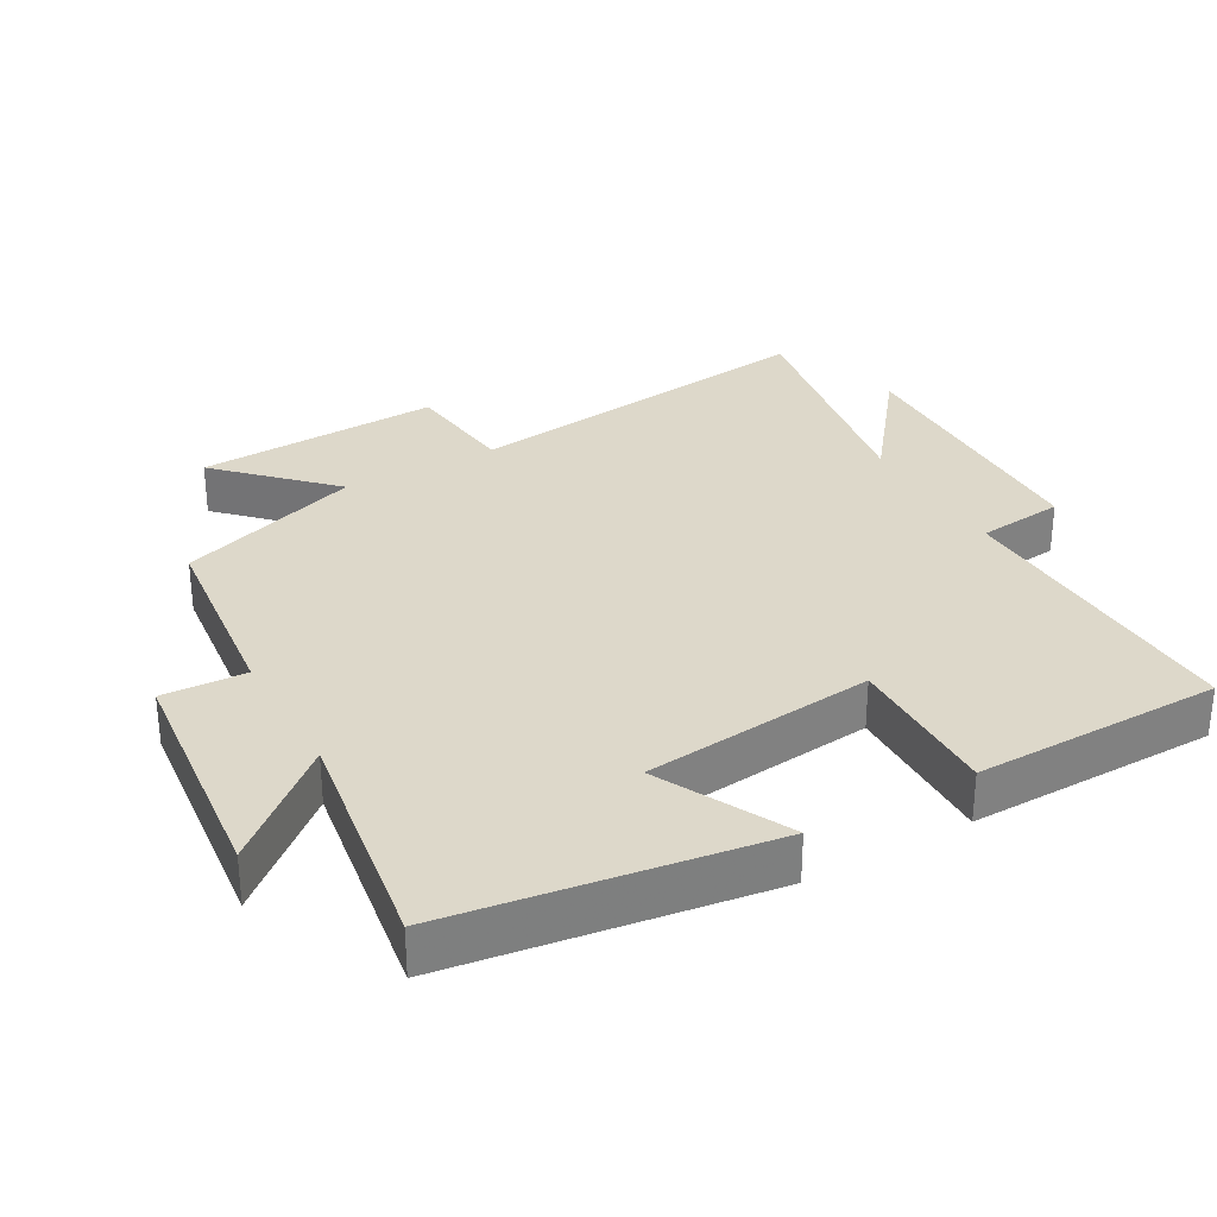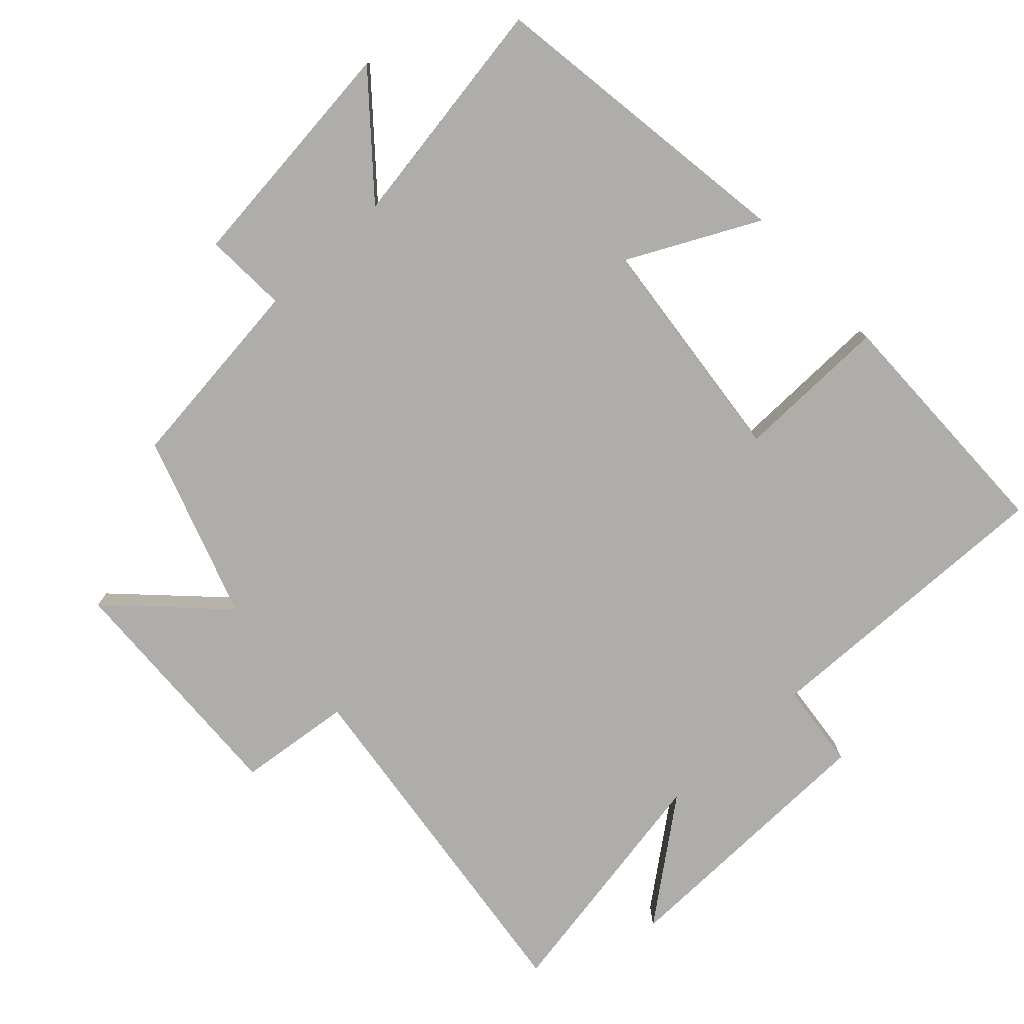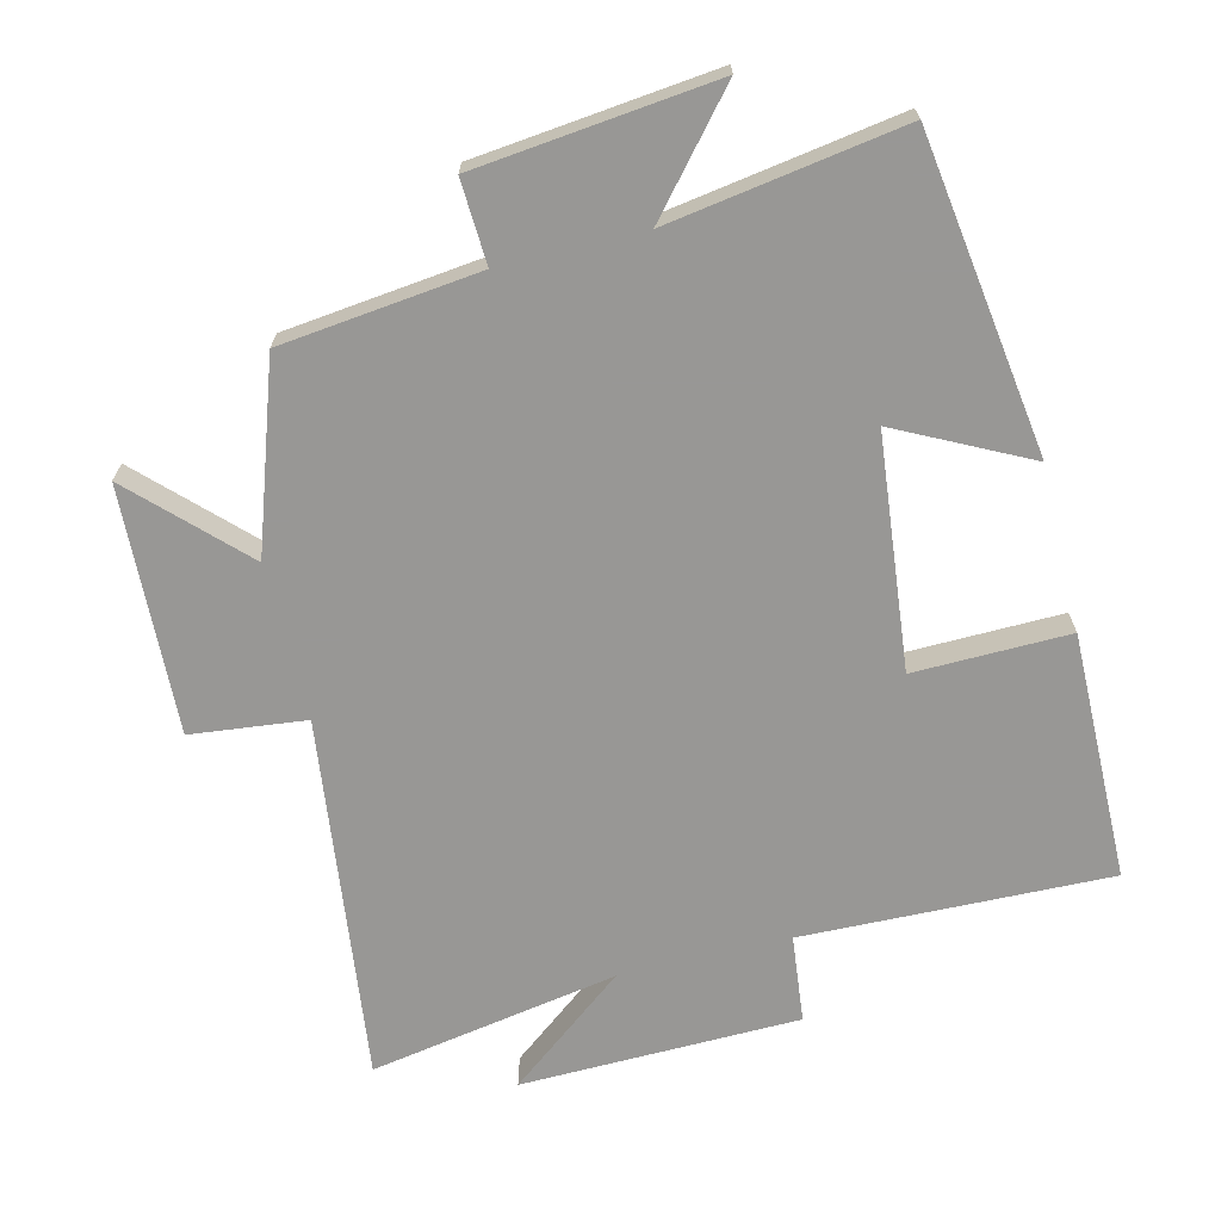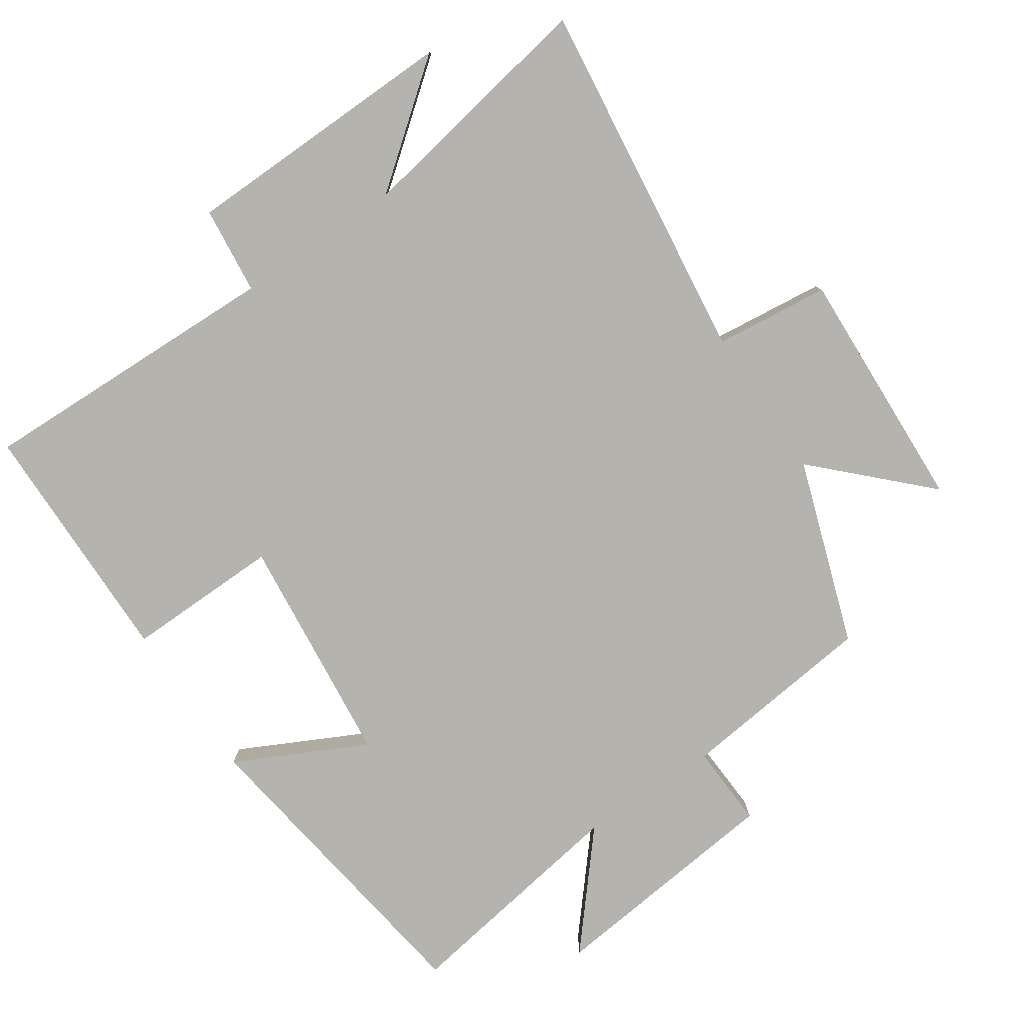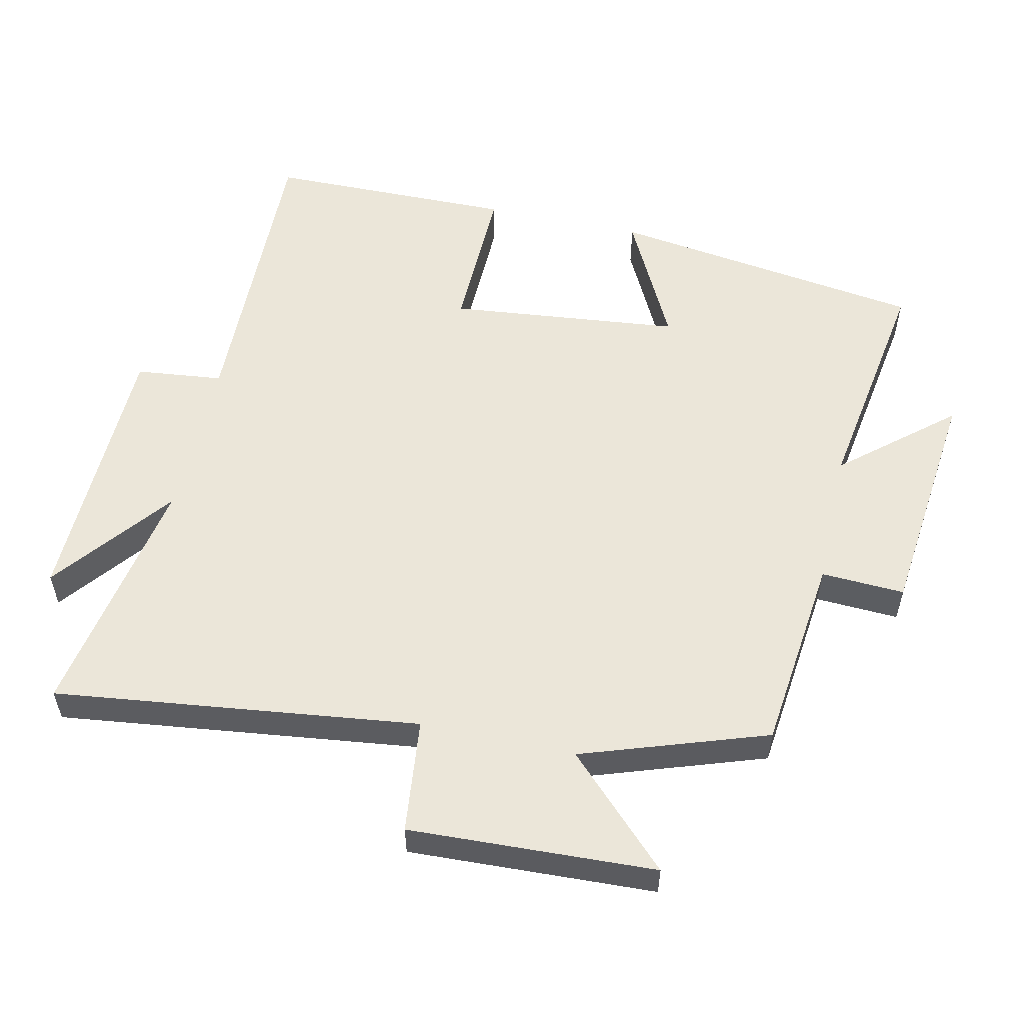
<metadata>
{"format":"obj","ext":"obj","renderer":"f3d","projection":"perspective","resolution":1024,"background":"white","views":[{"elev":31.0,"azim":-119.5,"up":"+Y"},{"elev":-77.3,"azim":-137.1,"up":"+Y"},{"elev":-68.2,"azim":-166.2,"up":"+Y"},{"elev":-79.9,"azim":34.2,"up":"+Y"},{"elev":55.1,"azim":102.5,"up":"+Y"}]}
</metadata>
<code>
v 0.566 0.07 0.564
v 0.5 0.07 0.031
v 0.668 0.07 0.012
v 0.652 0.07 -0.348
v 0.5 0.07 -0.197
v 0.408 0.07 -0.467
v 0.118 0.07 -0.5
v 0.124 0.07 -0.622
v -0.226 0.07 -0.66
v -0.09 0.07 -0.5
v -0.433 0.07 -0.554
v -0.5 0.07 -0.091
v -0.309 0.07 -0.187
v -0.273 0.07 0.153
v -0.5 0.07 0.149
v -0.496 0.07 0.512
v -0.046 0.07 0.5
v -0.032 0.07 0.628
v 0.376 0.07 0.636
v 0.202 0.07 0.5
v 0.566 0 0.564
v 0.5 0 0.031
v 0.668 0 0.012
v 0.652 0 -0.348
v 0.5 0 -0.197
v 0.408 0 -0.467
v 0.118 0 -0.5
v 0.124 0 -0.622
v -0.226 0 -0.66
v -0.09 0 -0.5
v -0.433 0 -0.554
v -0.5 0 -0.091
v -0.309 0 -0.187
v -0.273 0 0.153
v -0.5 0 0.149
v -0.496 0 0.512
v -0.046 0 0.5
v -0.032 0 0.628
v 0.376 0 0.636
v 0.202 0 0.5
f 17 18 19 20
f 14 15 16 17
f 13 14 17 20
f 10 11 12 13
f 20 1 2
f 13 20 2
f 10 13 2
f 7 8 9 10
f 7 10 2
f 6 7 2
f 5 6 2
f 2 3 4 5
f 40 39 38 37
f 37 36 35 34
f 40 37 34 33
f 33 32 31 30
f 22 21 40
f 22 40 33
f 22 33 30
f 30 29 28 27
f 22 30 27
f 22 27 26
f 22 26 25
f 25 24 23 22
f 1 21 22 2
f 2 22 23 3
f 3 23 24 4
f 4 24 25 5
f 5 25 26 6
f 6 26 27 7
f 7 27 28 8
f 8 28 29 9
f 9 29 30 10
f 10 30 31 11
f 11 31 32 12
f 12 32 33 13
f 13 33 34 14
f 14 34 35 15
f 15 35 36 16
f 16 36 37 17
f 17 37 38 18
f 18 38 39 19
f 19 39 40 20
f 20 40 21 1

</code>
